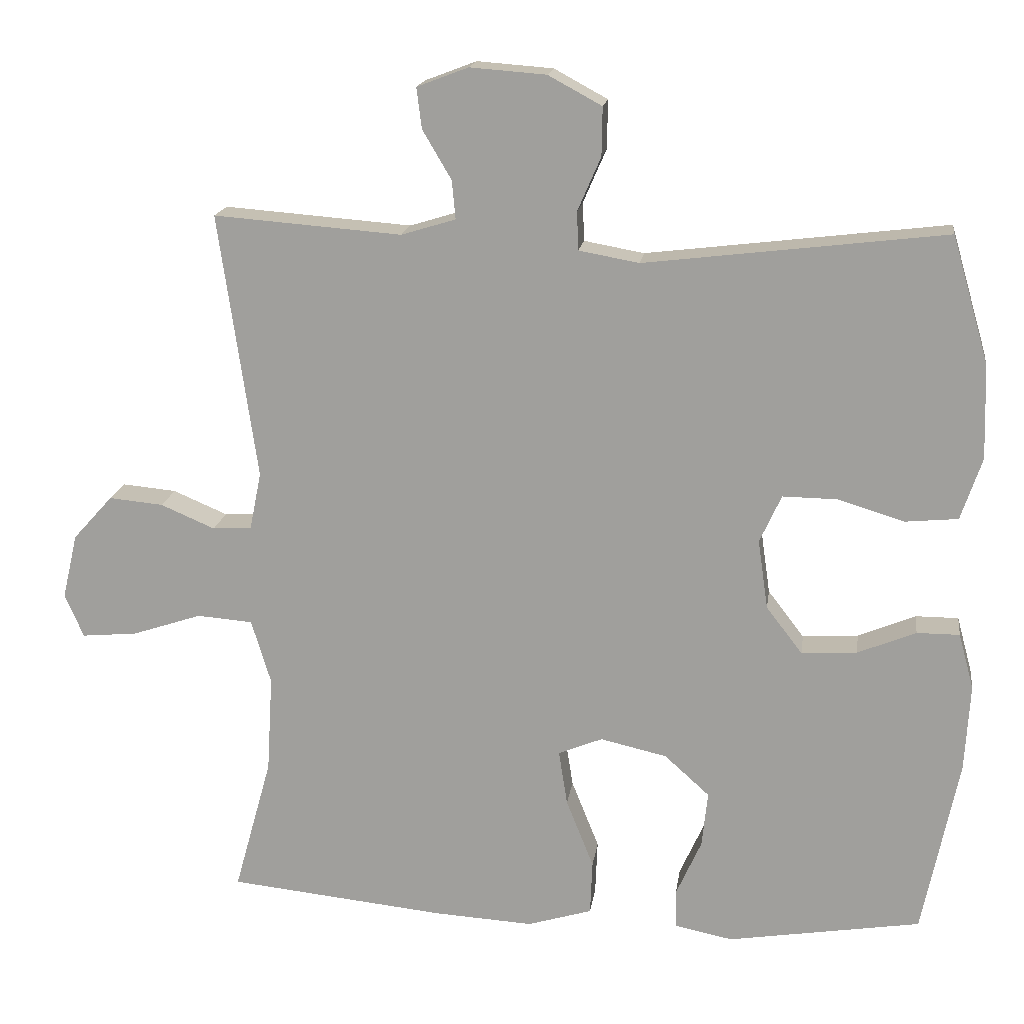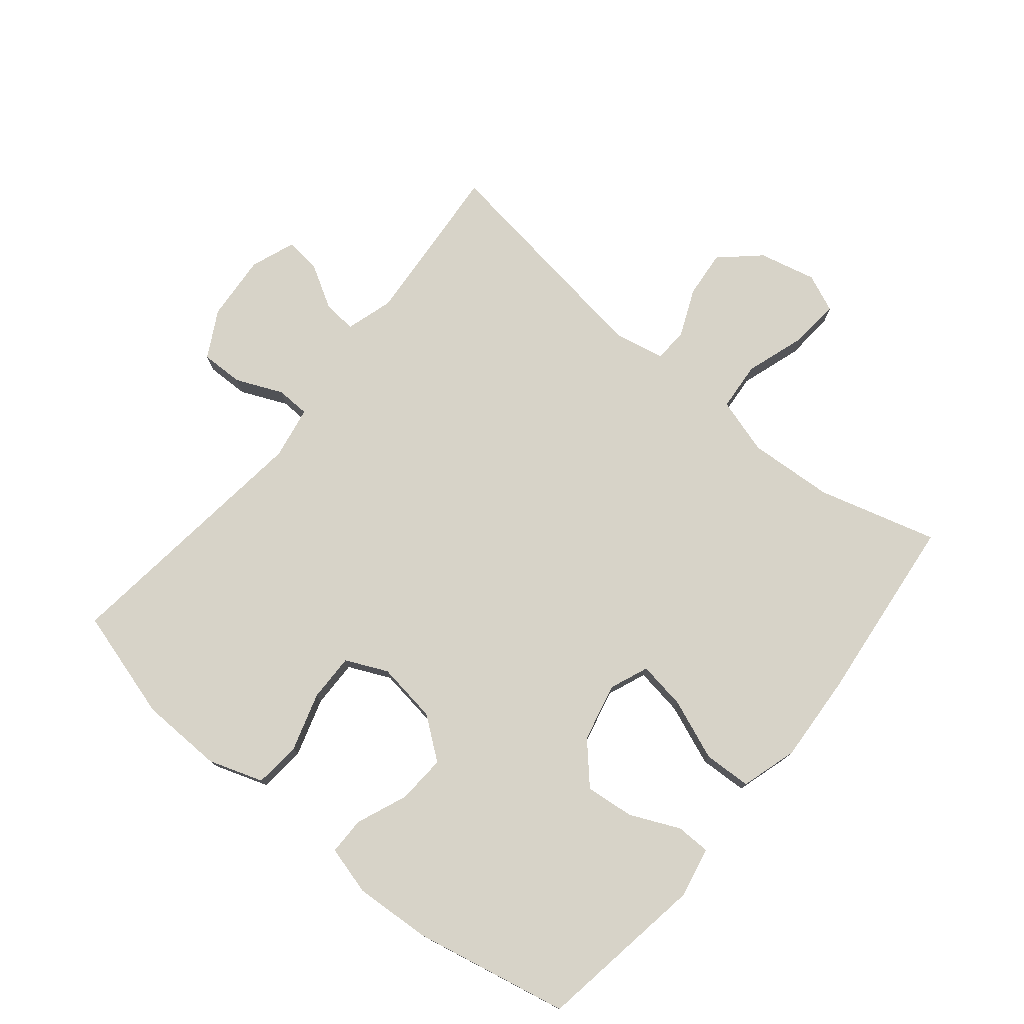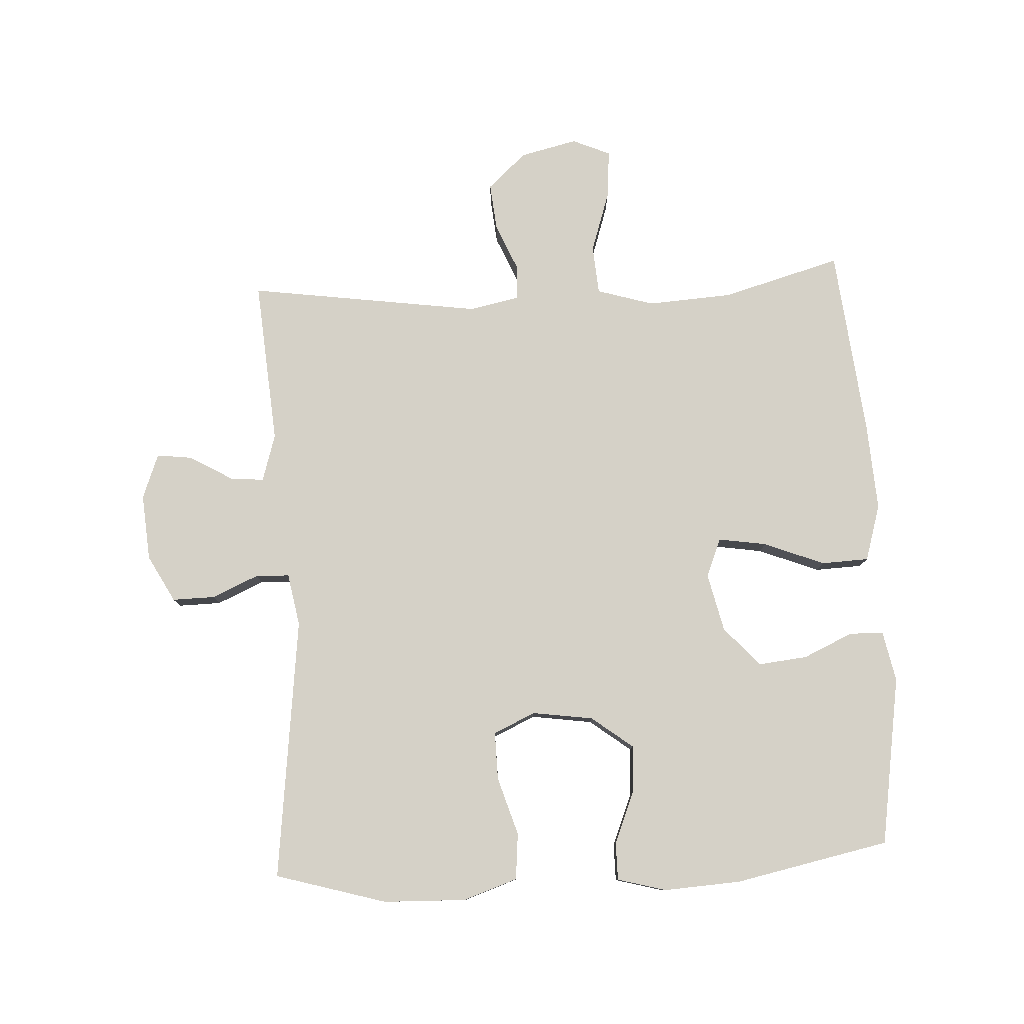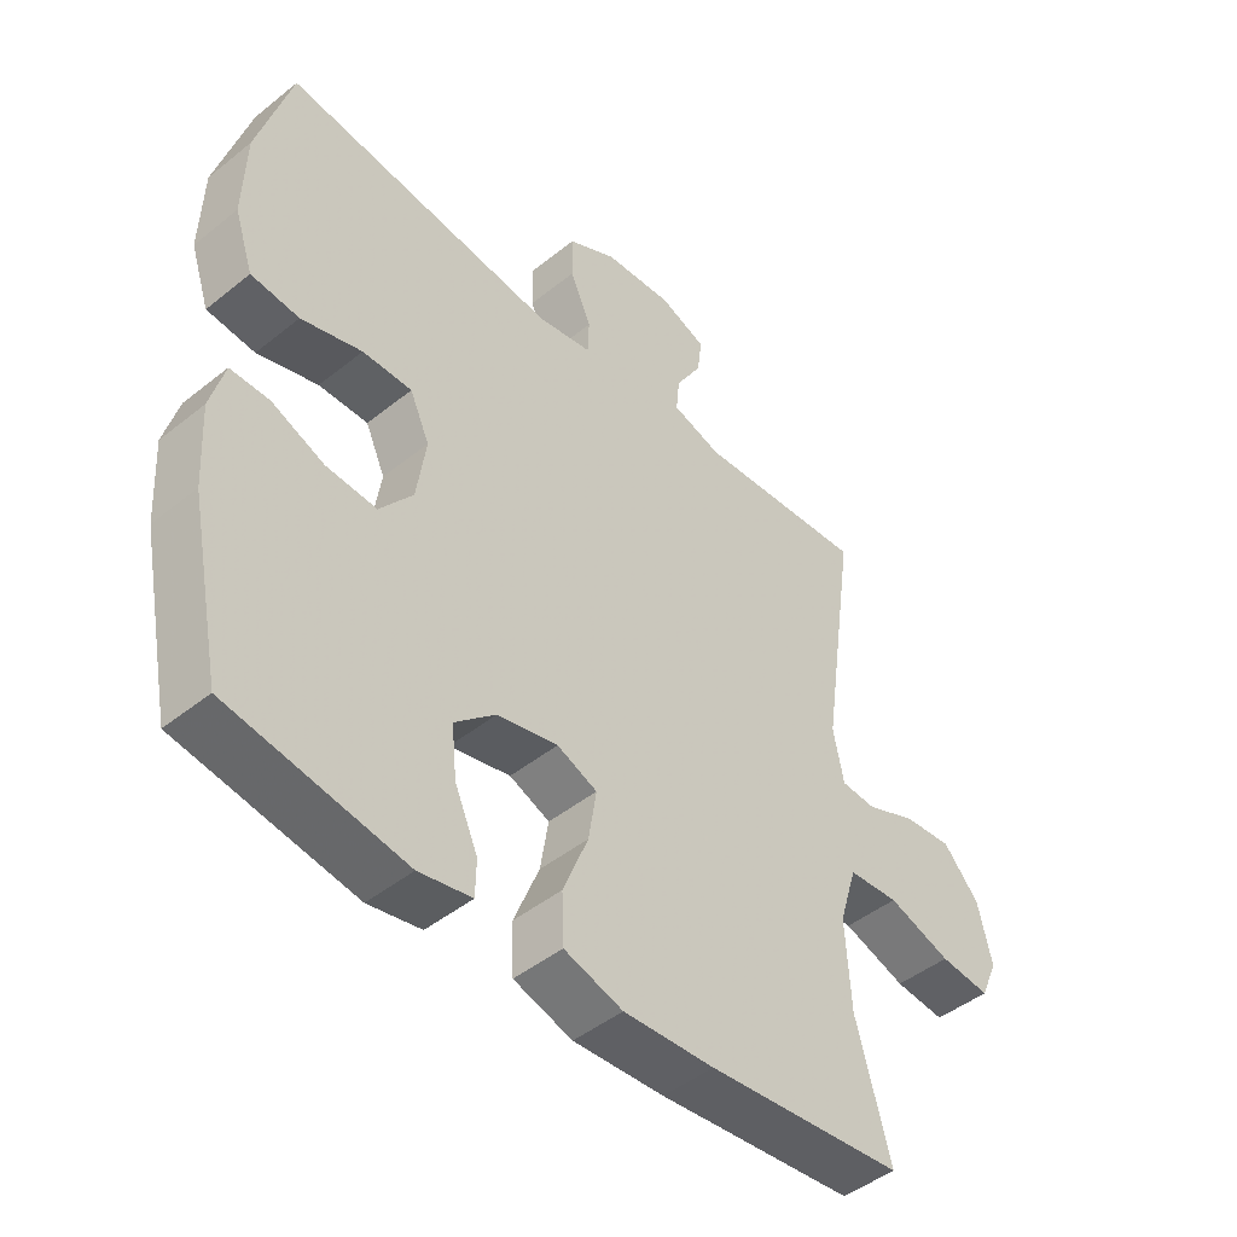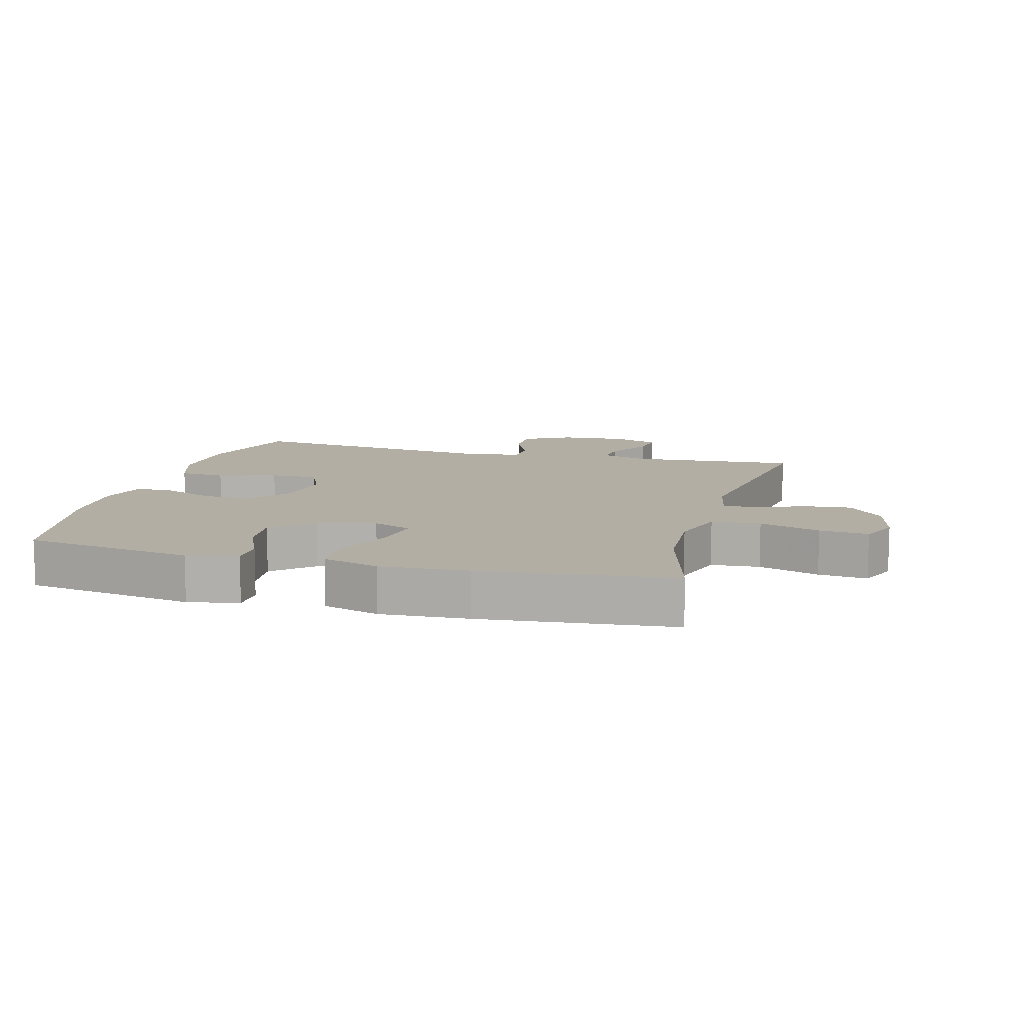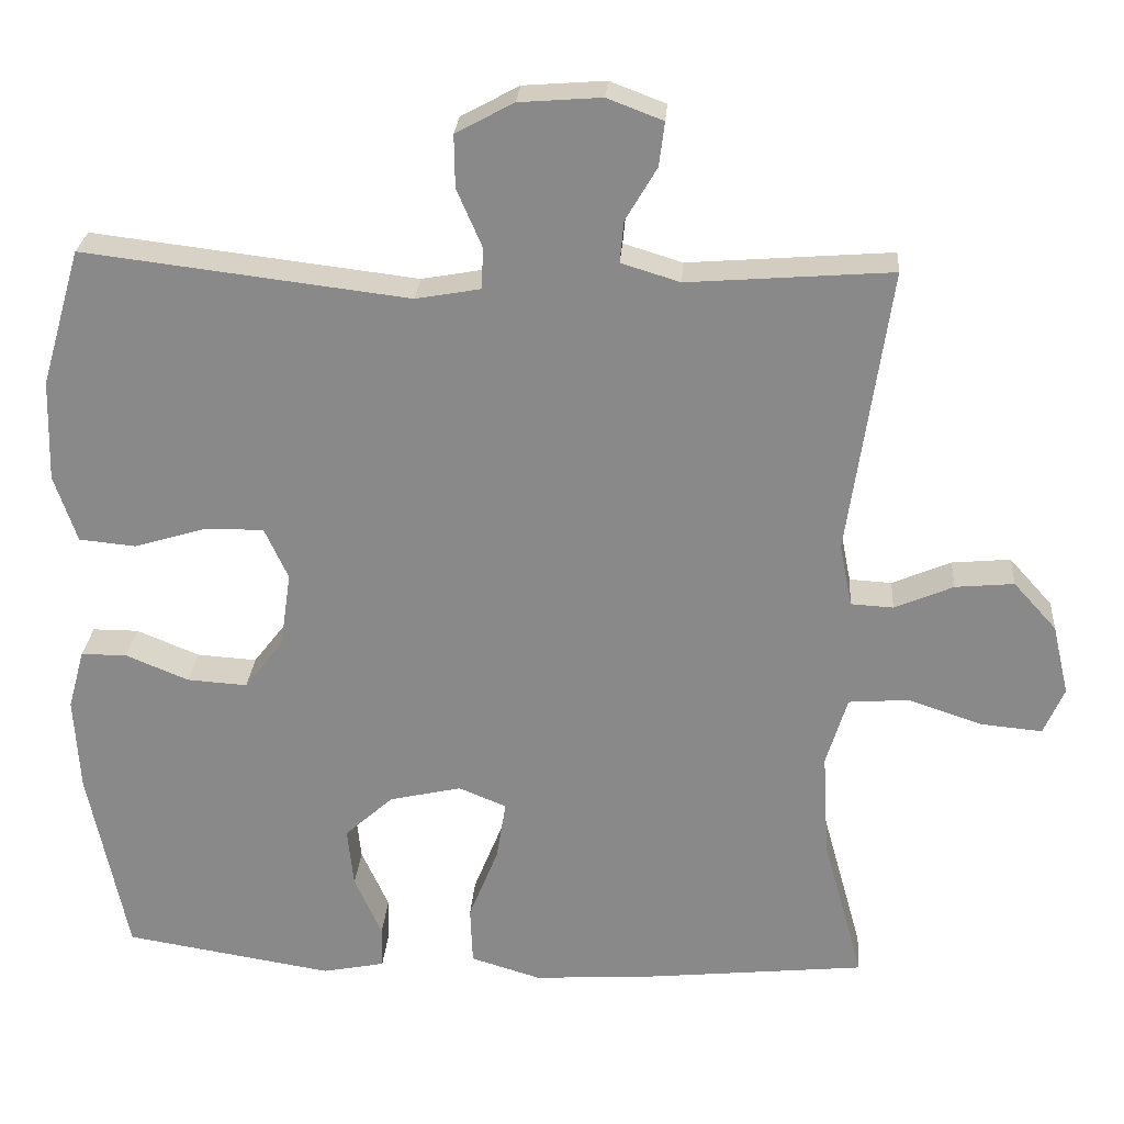
<metadata>
{"format":"obj","ext":"obj","renderer":"f3d","projection":"perspective","resolution":1024,"background":"white","views":[{"elev":17.0,"azim":8.0,"up":"+Z"},{"elev":76.5,"azim":129.2,"up":"+Y"},{"elev":79.2,"azim":86.9,"up":"+Y"},{"elev":-46.3,"azim":132.4,"up":"+Z"},{"elev":10.9,"azim":-164.8,"up":"+Y"},{"elev":26.2,"azim":-175.8,"up":"+Z"}]}
</metadata>
<code>
v -0.5 0.07 0.5
v -0.24 0.07 0.48
v -0.165 0.07 0.503
v -0.17 0.07 0.556
v -0.21 0.07 0.624
v -0.217 0.07 0.68
v -0.146 0.07 0.707
v -0.041 0.07 0.699
v 0.033 0.07 0.659
v 0.032 0.07 0.592
v 0 0.07 0.518
v 0.002 0.07 0.465
v 0.085 0.07 0.45
v 0.5 0.07 0.5
v 0.551 0.07 0.325
v 0.555 0.07 0.195
v 0.526 0.07 0.109
v 0.453 0.07 0.102
v 0.361 0.07 0.13
v 0.286 0.07 0.131
v 0.256 0.07 0.065
v 0.27 0.07 -0.031
v 0.32 0.07 -0.096
v 0.397 0.07 -0.091
v 0.477 0.07 -0.058
v 0.536 0.07 -0.058
v 0.557 0.07 -0.135
v 0.55 0.07 -0.256
v 0.5 0.07 -0.5
v 0.233 0.07 -0.543
v 0.153 0.07 -0.527
v 0.152 0.07 -0.473
v 0.187 0.07 -0.395
v 0.195 0.07 -0.318
v 0.133 0.07 -0.262
v 0.041 0.07 -0.241
v -0.02 0.07 -0.266
v -0.008 0.07 -0.342
v 0.03 0.07 -0.437
v 0.027 0.07 -0.512
v -0.062 0.07 -0.539
v -0.2 0.07 -0.531
v -0.5 0.07 -0.5
v -0.448 0.07 -0.312
v -0.44 0.07 -0.178
v -0.467 0.07 -0.089
v -0.544 0.07 -0.083
v -0.64 0.07 -0.115
v -0.717 0.07 -0.122
v -0.743 0.07 -0.062
v -0.722 0.07 0.028
v -0.667 0.07 0.089
v -0.592 0.07 0.082
v -0.517 0.07 0.05
v -0.463 0.07 0.053
v -0.447 0.07 0.133
v -0.5 0 0.5
v -0.24 0 0.48
v -0.165 0 0.503
v -0.17 0 0.556
v -0.21 0 0.624
v -0.217 0 0.68
v -0.146 0 0.707
v -0.041 0 0.699
v 0.033 0 0.659
v 0.032 0 0.592
v 0 0 0.518
v 0.002 0 0.465
v 0.085 0 0.45
v 0.5 0 0.5
v 0.551 0 0.325
v 0.555 0 0.195
v 0.526 0 0.109
v 0.453 0 0.102
v 0.361 0 0.13
v 0.286 0 0.131
v 0.256 0 0.065
v 0.27 0 -0.031
v 0.32 0 -0.096
v 0.397 0 -0.091
v 0.477 0 -0.058
v 0.536 0 -0.058
v 0.557 0 -0.135
v 0.55 0 -0.256
v 0.5 0 -0.5
v 0.233 0 -0.543
v 0.153 0 -0.527
v 0.152 0 -0.473
v 0.187 0 -0.395
v 0.195 0 -0.318
v 0.133 0 -0.262
v 0.041 0 -0.241
v -0.02 0 -0.266
v -0.008 0 -0.342
v 0.03 0 -0.437
v 0.027 0 -0.512
v -0.062 0 -0.539
v -0.2 0 -0.531
v -0.5 0 -0.5
v -0.448 0 -0.312
v -0.44 0 -0.178
v -0.467 0 -0.089
v -0.544 0 -0.083
v -0.64 0 -0.115
v -0.717 0 -0.122
v -0.743 0 -0.062
v -0.722 0 0.028
v -0.667 0 0.089
v -0.592 0 0.082
v -0.517 0 0.05
v -0.463 0 0.053
v -0.447 0 0.133
f 52 53 54
f 51 52 54
f 50 51 54
f 49 50 54
f 48 49 54
f 47 48 54
f 46 47 54 55
f 45 46 55 56
f 42 43 44
f 41 42 44
f 40 41 44
f 39 40 44
f 38 39 44
f 37 38 44 45
f 36 37 45 56
f 31 32 33
f 30 31 33
f 29 30 33
f 28 29 33
f 27 28 33
f 26 27 33
f 25 26 33
f 24 25 33
f 23 24 33 34
f 22 23 34 35
f 17 18 19
f 16 17 19
f 15 16 19
f 14 15 19
f 13 14 19
f 12 13 19 20
f 9 10 11
f 8 9 11
f 7 8 11
f 6 7 11
f 5 6 11
f 4 5 11
f 3 4 11 12
f 12 20 21
f 3 12 21
f 2 3 21
f 35 36 56
f 22 35 56
f 21 22 56
f 2 21 56
f 1 2 56
f 110 109 108
f 110 108 107
f 110 107 106
f 110 106 105
f 110 105 104
f 110 104 103
f 111 110 103 102
f 112 111 102 101
f 100 99 98
f 100 98 97
f 100 97 96
f 100 96 95
f 100 95 94
f 101 100 94 93
f 112 101 93 92
f 89 88 87
f 89 87 86
f 89 86 85
f 89 85 84
f 89 84 83
f 89 83 82
f 89 82 81
f 89 81 80
f 90 89 80 79
f 91 90 79 78
f 75 74 73
f 75 73 72
f 75 72 71
f 75 71 70
f 75 70 69
f 76 75 69 68
f 67 66 65
f 67 65 64
f 67 64 63
f 67 63 62
f 67 62 61
f 67 61 60
f 68 67 60 59
f 77 76 68
f 77 68 59
f 77 59 58
f 112 92 91
f 112 91 78
f 112 78 77
f 112 77 58
f 112 58 57
f 1 57 58 2
f 2 58 59 3
f 3 59 60 4
f 4 60 61 5
f 5 61 62 6
f 6 62 63 7
f 7 63 64 8
f 8 64 65 9
f 9 65 66 10
f 10 66 67 11
f 11 67 68 12
f 12 68 69 13
f 13 69 70 14
f 14 70 71 15
f 15 71 72 16
f 16 72 73 17
f 17 73 74 18
f 18 74 75 19
f 19 75 76 20
f 20 76 77 21
f 21 77 78 22
f 22 78 79 23
f 23 79 80 24
f 24 80 81 25
f 25 81 82 26
f 26 82 83 27
f 27 83 84 28
f 28 84 85 29
f 29 85 86 30
f 30 86 87 31
f 31 87 88 32
f 32 88 89 33
f 33 89 90 34
f 34 90 91 35
f 35 91 92 36
f 36 92 93 37
f 37 93 94 38
f 38 94 95 39
f 39 95 96 40
f 40 96 97 41
f 41 97 98 42
f 42 98 99 43
f 43 99 100 44
f 44 100 101 45
f 45 101 102 46
f 46 102 103 47
f 47 103 104 48
f 48 104 105 49
f 49 105 106 50
f 50 106 107 51
f 51 107 108 52
f 52 108 109 53
f 53 109 110 54
f 54 110 111 55
f 55 111 112 56
f 56 112 57 1

</code>
